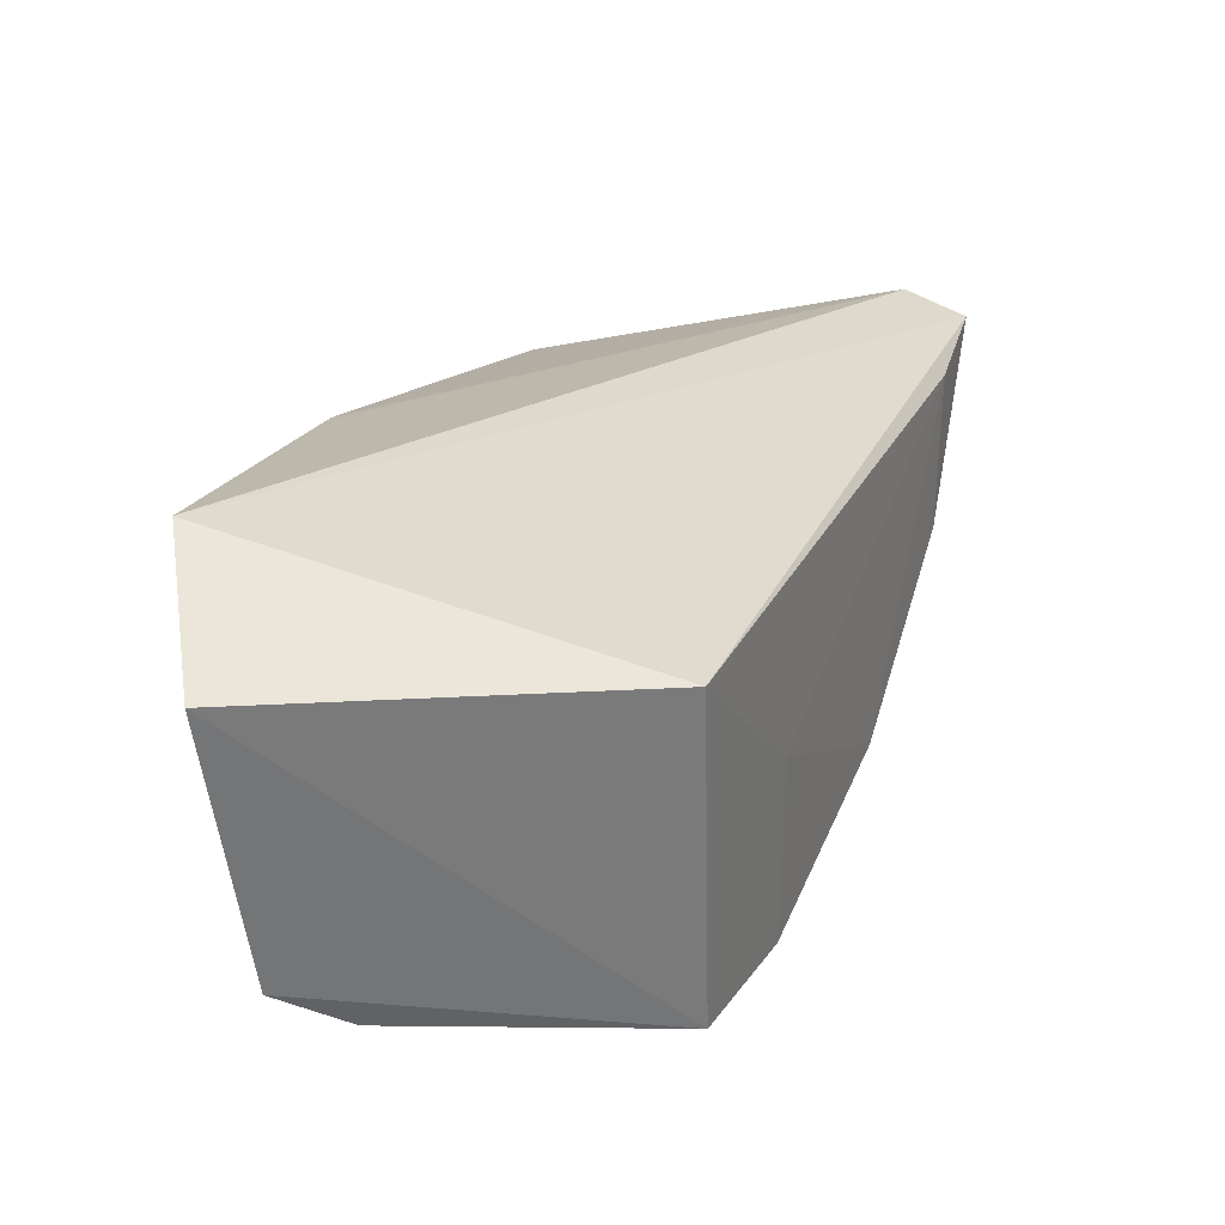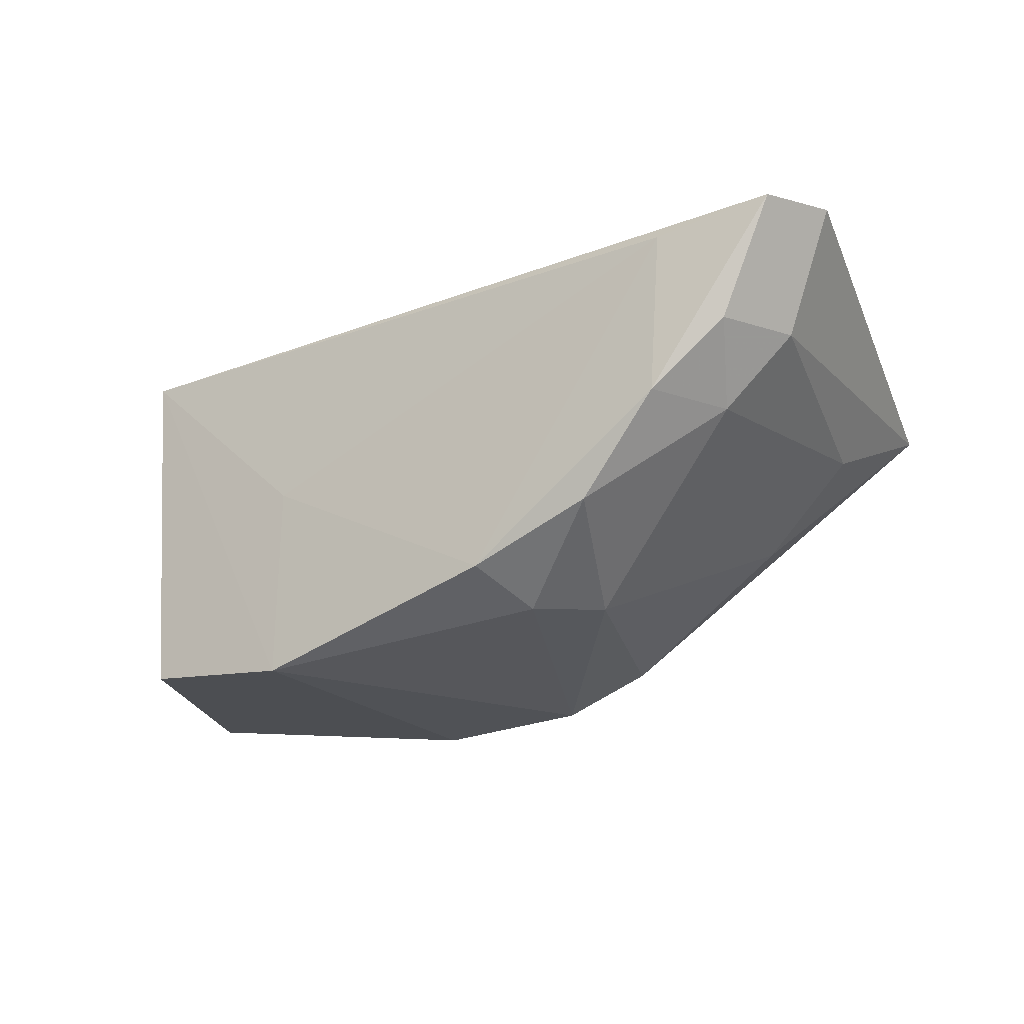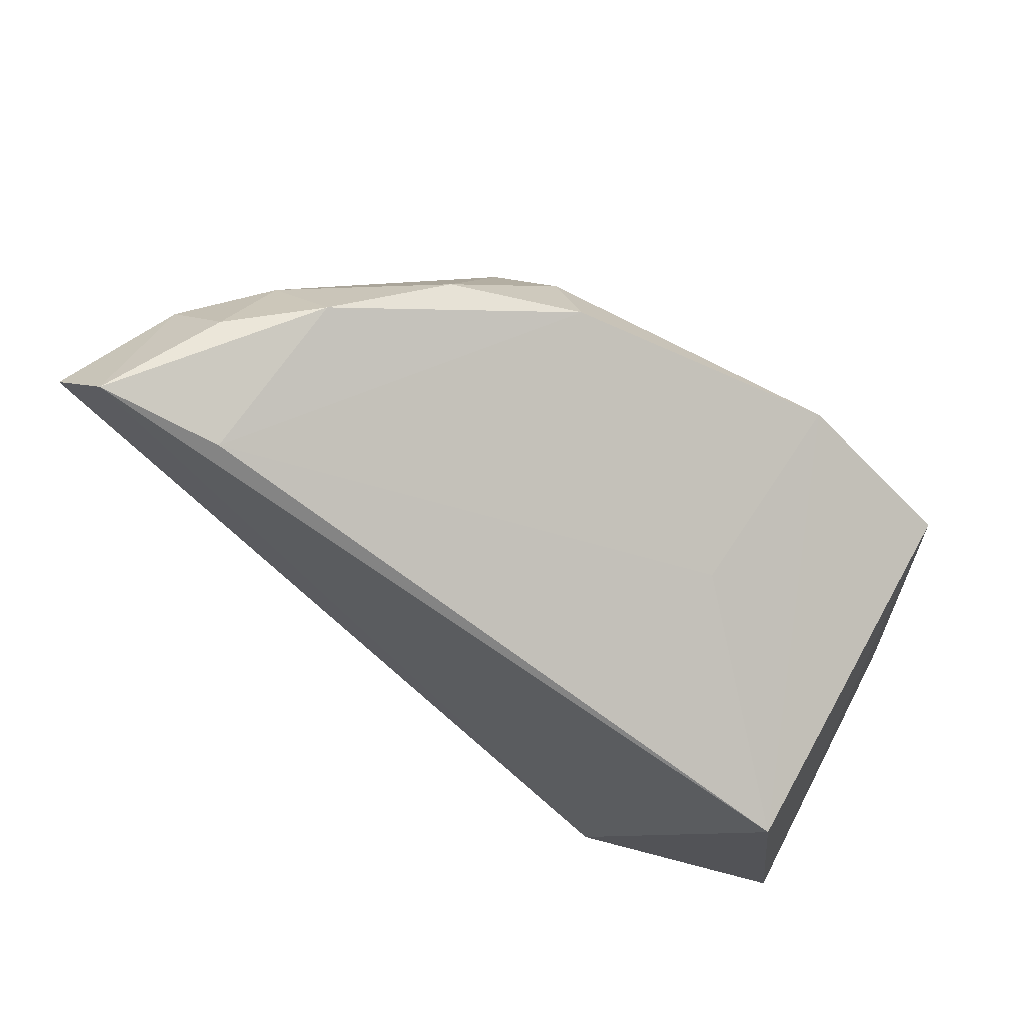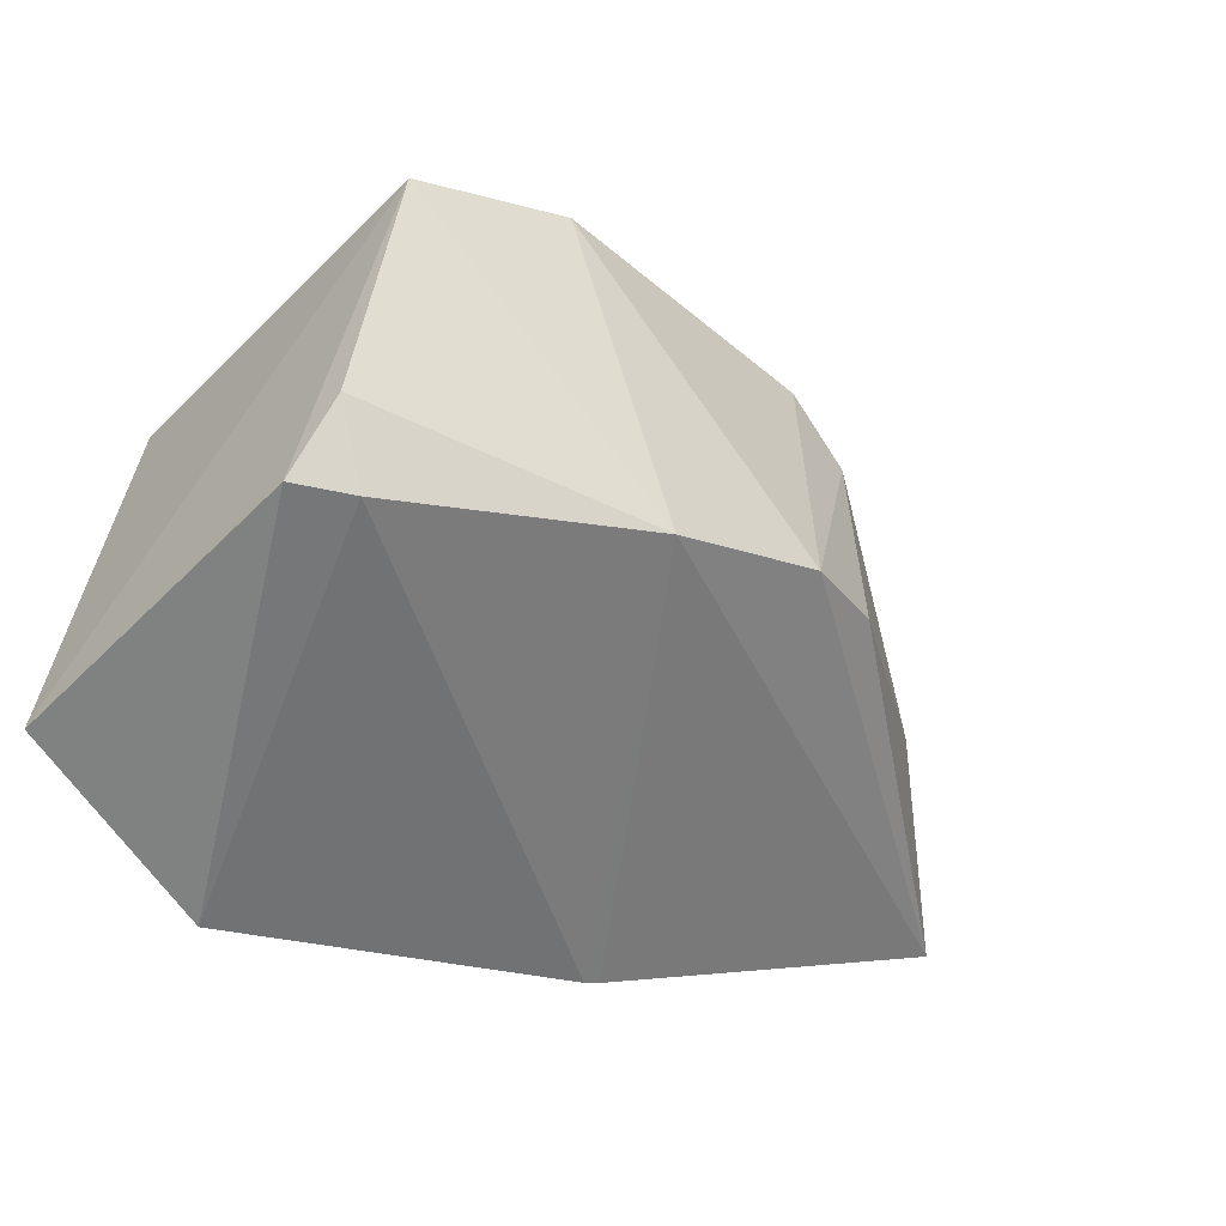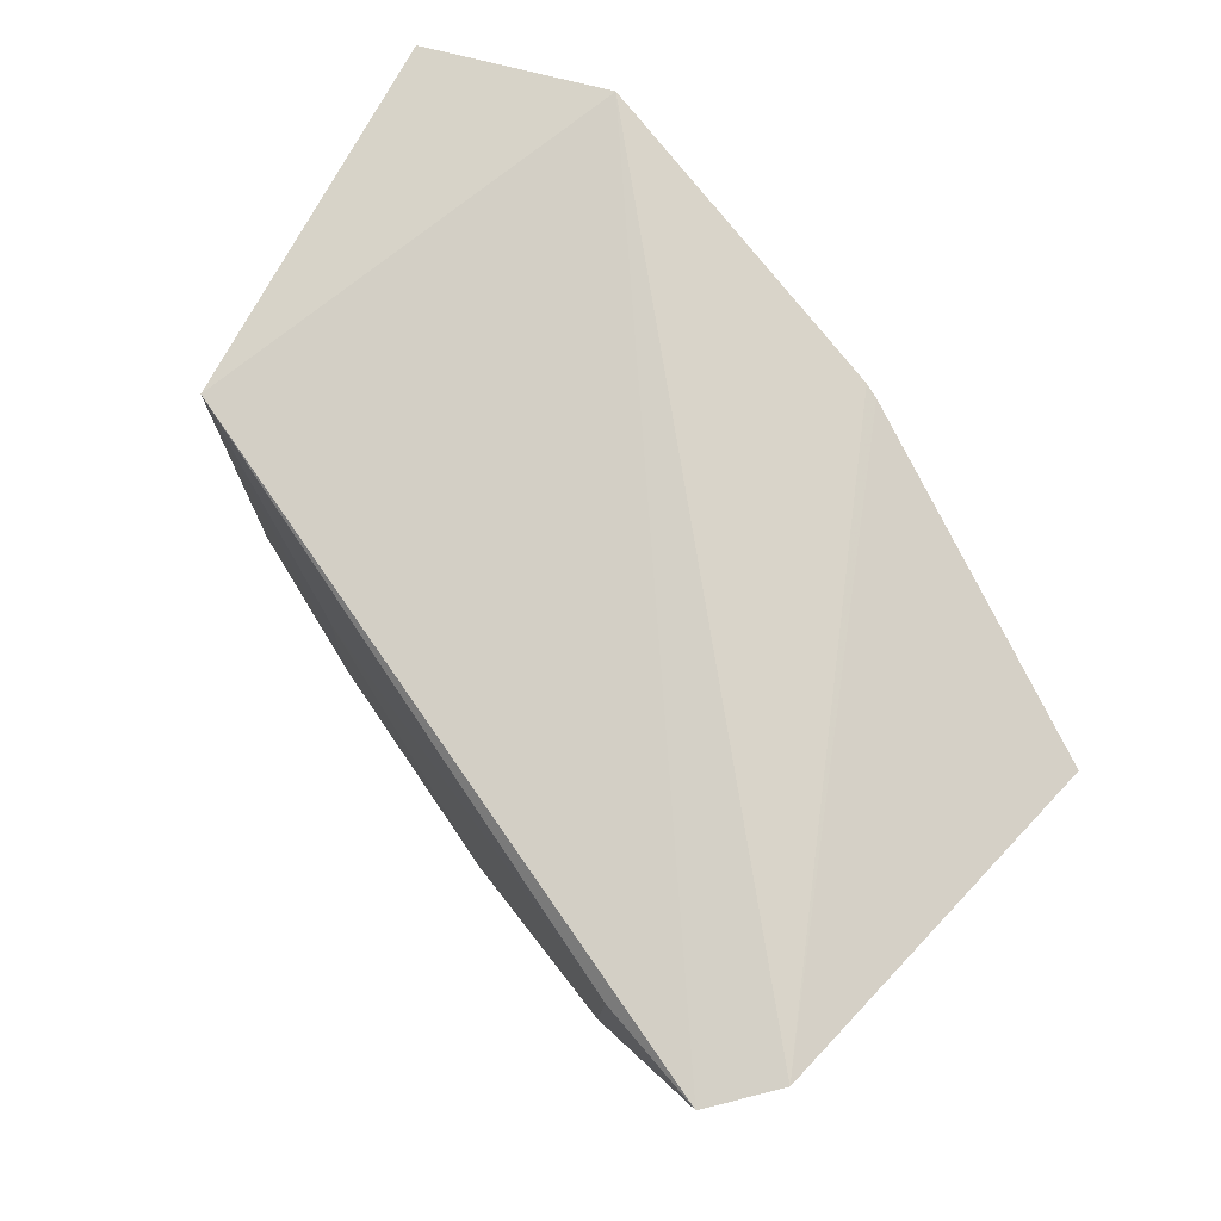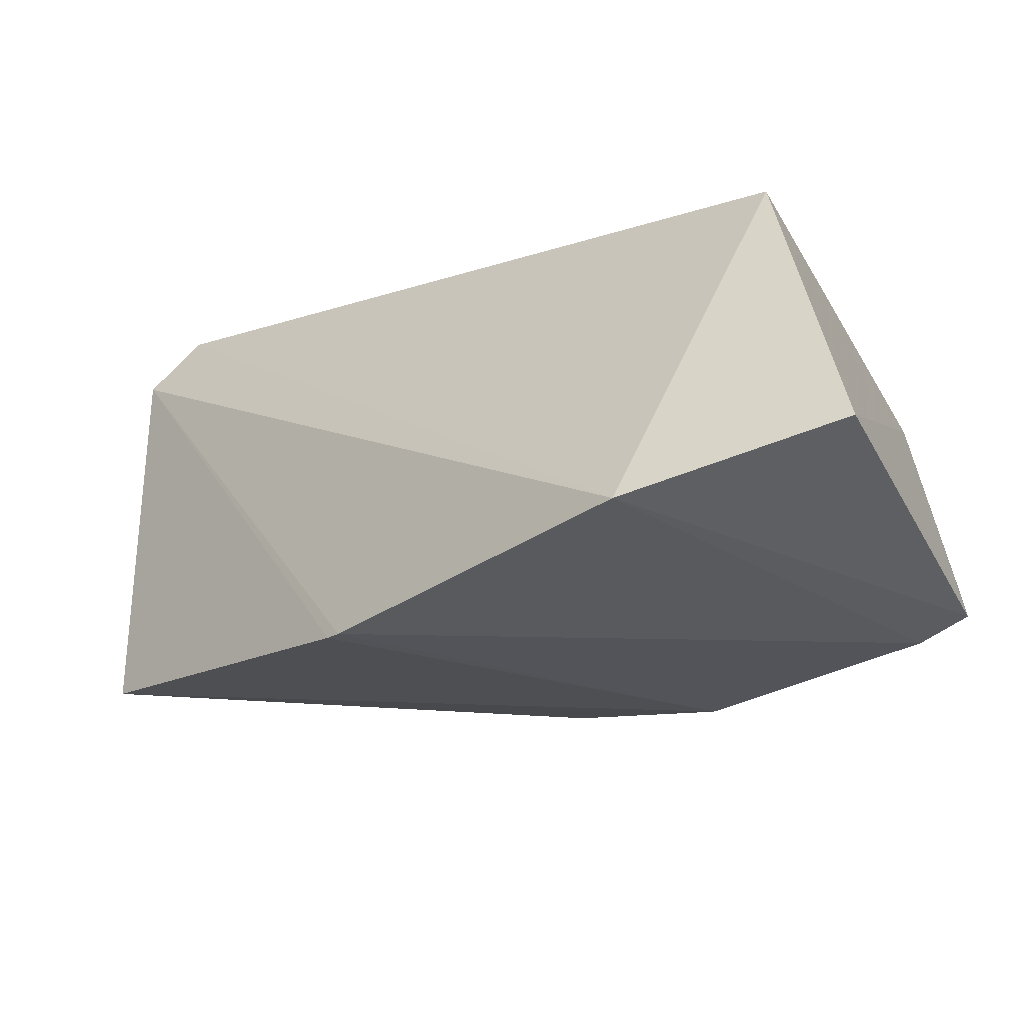
<metadata>
{"format":"obj","ext":"obj","renderer":"f3d","projection":"perspective","resolution":1024,"background":"white","views":[{"elev":28.7,"azim":91.4,"up":"+Z"},{"elev":-21.2,"azim":-167.4,"up":"+Z"},{"elev":77.5,"azim":32.5,"up":"+Y"},{"elev":-48.9,"azim":141.0,"up":"+Y"},{"elev":73.3,"azim":-145.1,"up":"+Z"},{"elev":-49.9,"azim":32.9,"up":"+Y"}]}
</metadata>
<code>
v 0.007461 0.03142 0.01699
v 0.009178 0.01716 0.01711
v 0.00664 0.03171 0.004387
v -0.009057 0.03521 0.00499
v -0.02068 0.03909 0.01788
v -0.002837 0.02212 0.003853
v 0.001916 0.01571 0.01935
v -0.01877 0.04123 0.01758
v 0.008099 0.01843 0.006543
v 0.001216 0.03404 0.00368
v -0.02273 0.02497 0.01444
v -0.01668 0.03785 0.01104
v 0.007597 0.02118 0.005062
v -0.01016 0.01872 0.01708
v -0.008454 0.02476 0.00388
v -0.007457 0.03751 0.005981
v -0.01909 0.03795 0.01363
v -0.01711 0.02756 0.009139
v 0.006118 0.0188 0.005946
v -0.01069 0.01893 0.01697
v -0.01469 0.0401 0.01697
v 0.001038 0.03412 0.01071
v -0.01432 0.04002 0.0111
v -0.0202 0.02908 0.01216
v -0.01141 0.03343 0.005371
v -0.01155 0.02585 0.005036
v -0.01696 0.04027 0.01347
v -0.0116 0.03851 0.007814
f 1 2 3
f 7 2 1
f 8 7 1
f 8 5 7
f 9 3 2
f 9 2 7
f 10 3 6
f 10 1 3
f 13 6 3
f 13 3 9
f 14 7 5
f 15 10 6
f 15 4 10
f 15 6 11
f 16 10 4
f 17 5 8
f 17 11 5
f 19 13 9
f 19 6 13
f 19 14 6
f 19 9 7
f 19 7 14
f 20 11 6
f 20 6 14
f 20 14 5
f 20 5 11
f 21 8 1
f 22 1 10
f 22 10 16
f 22 21 1
f 22 16 21
f 23 21 16
f 23 8 21
f 24 17 12
f 24 11 17
f 24 18 11
f 25 4 15
f 25 24 12
f 25 18 24
f 26 15 11
f 26 11 18
f 26 25 15
f 26 18 25
f 27 17 8
f 27 8 23
f 27 23 12
f 27 12 17
f 28 23 16
f 28 16 4
f 28 12 23
f 28 25 12
f 28 4 25

</code>
